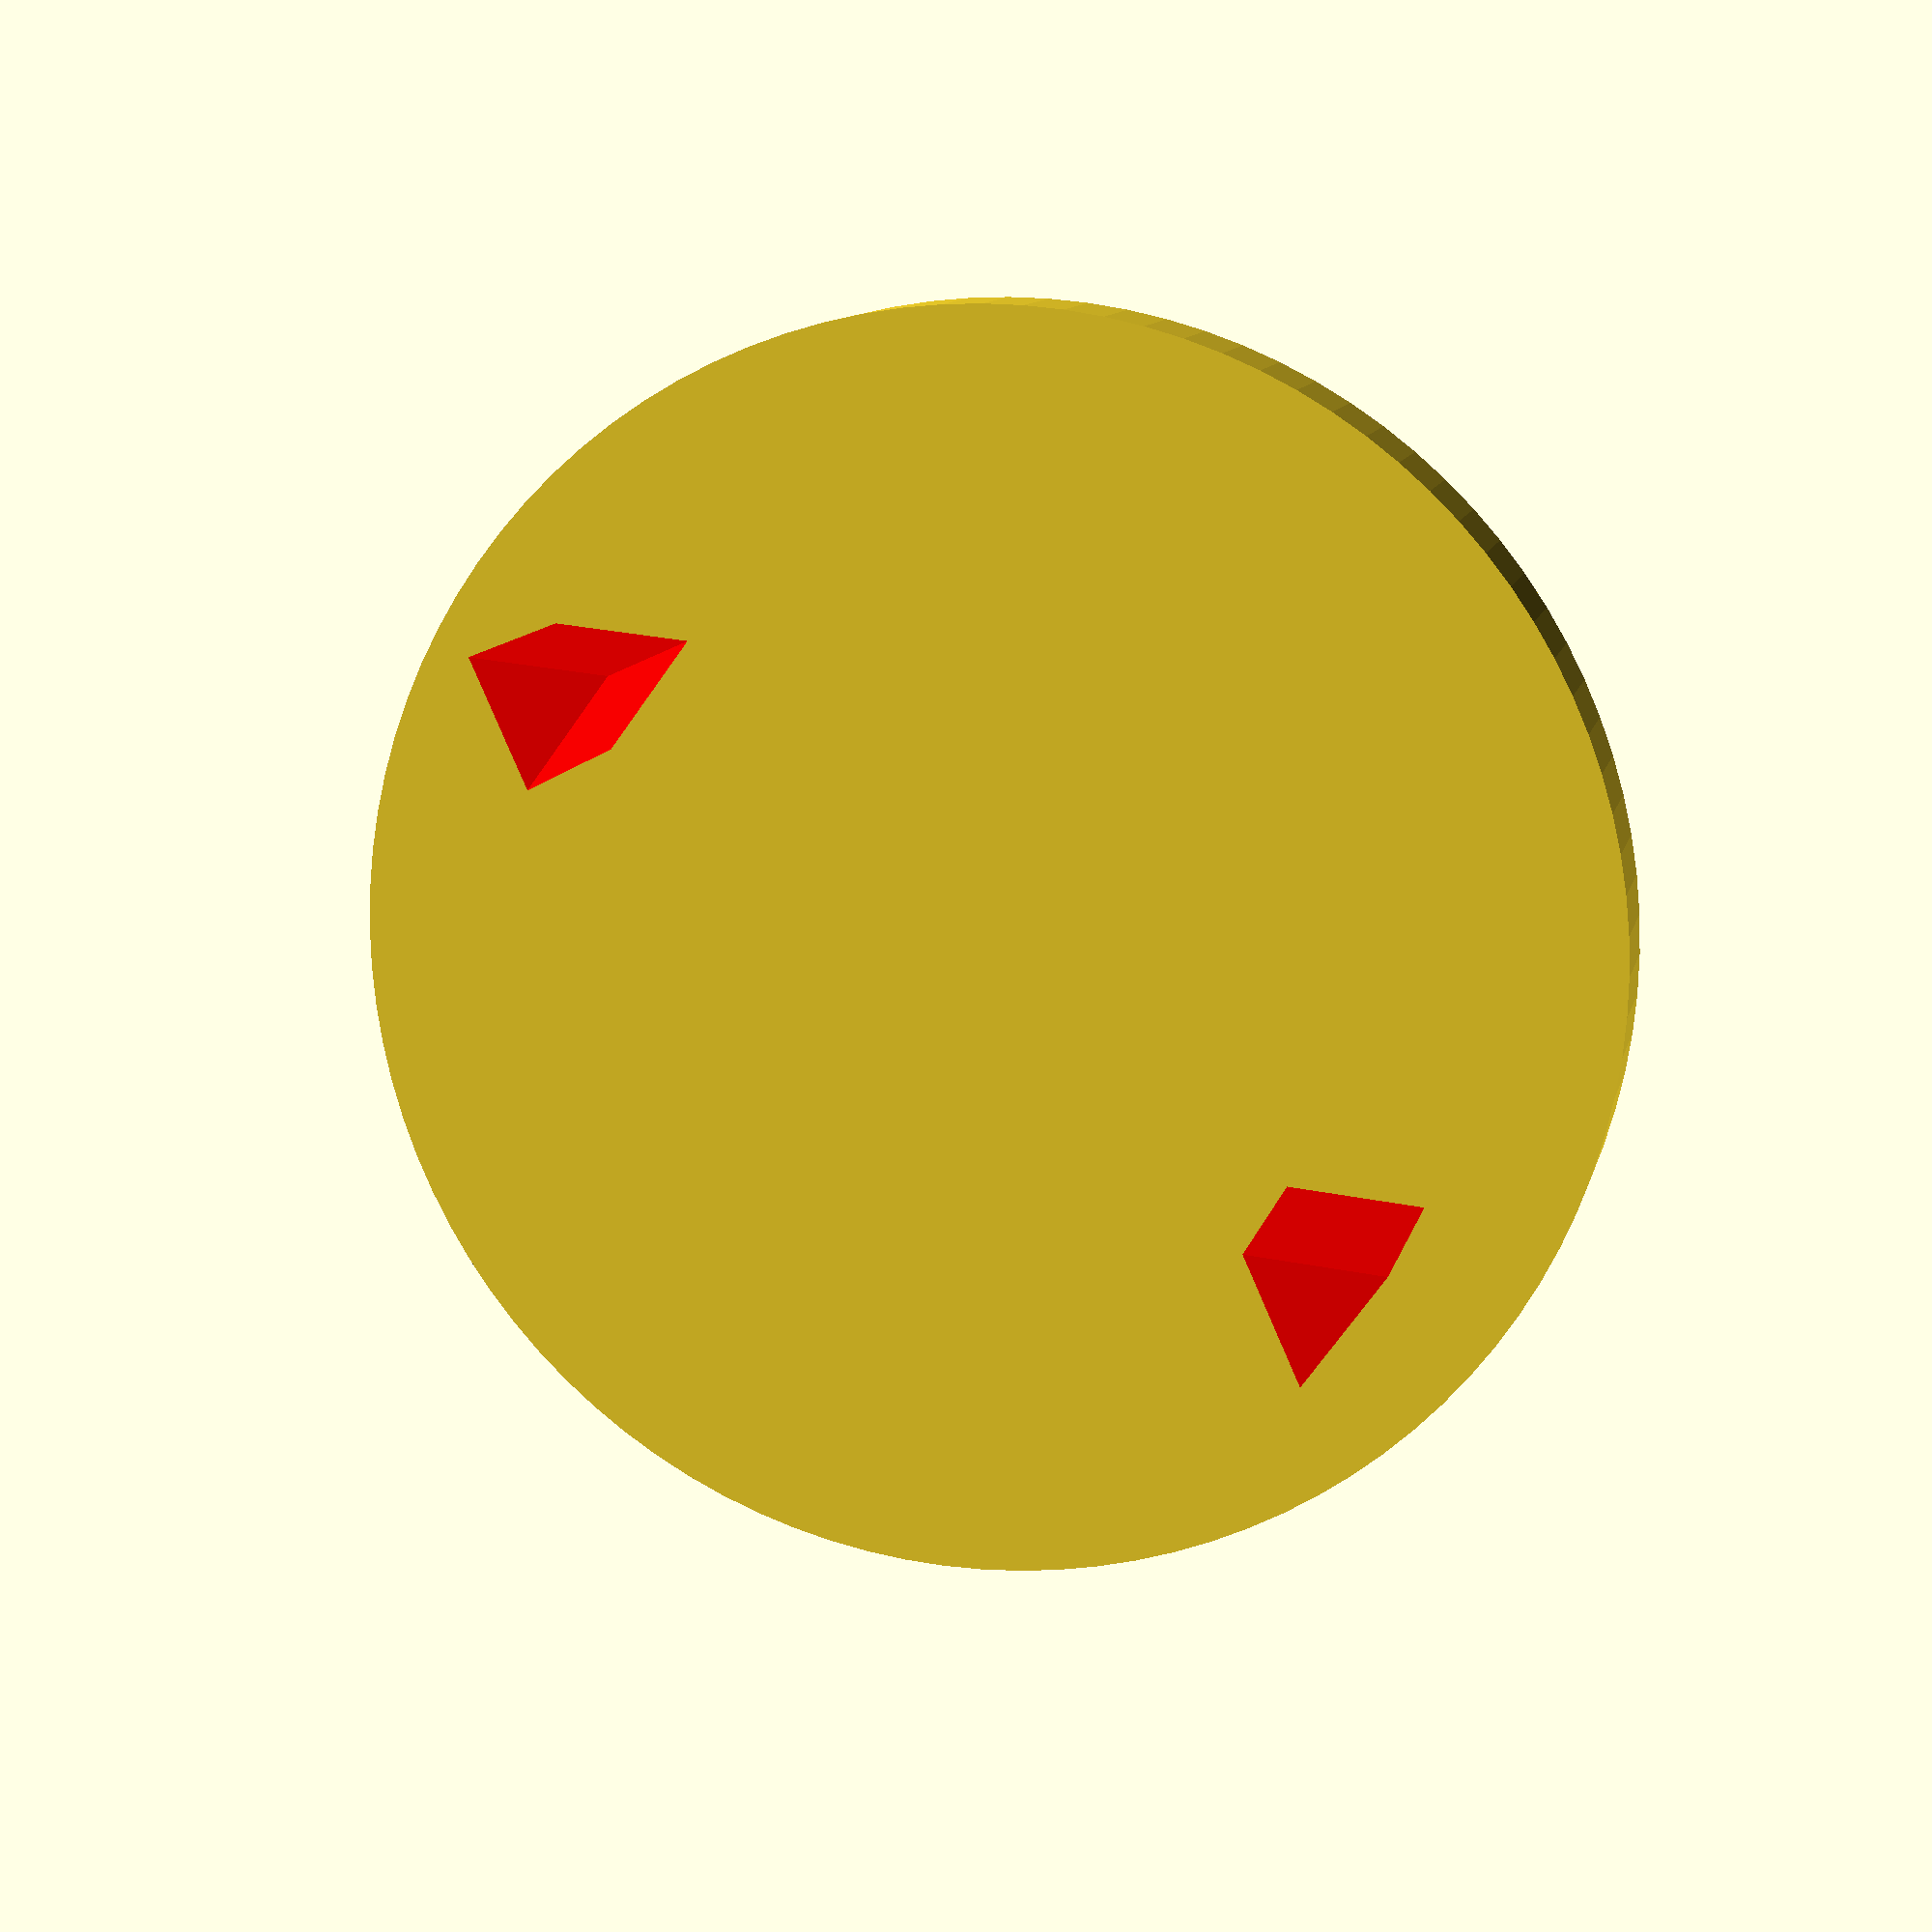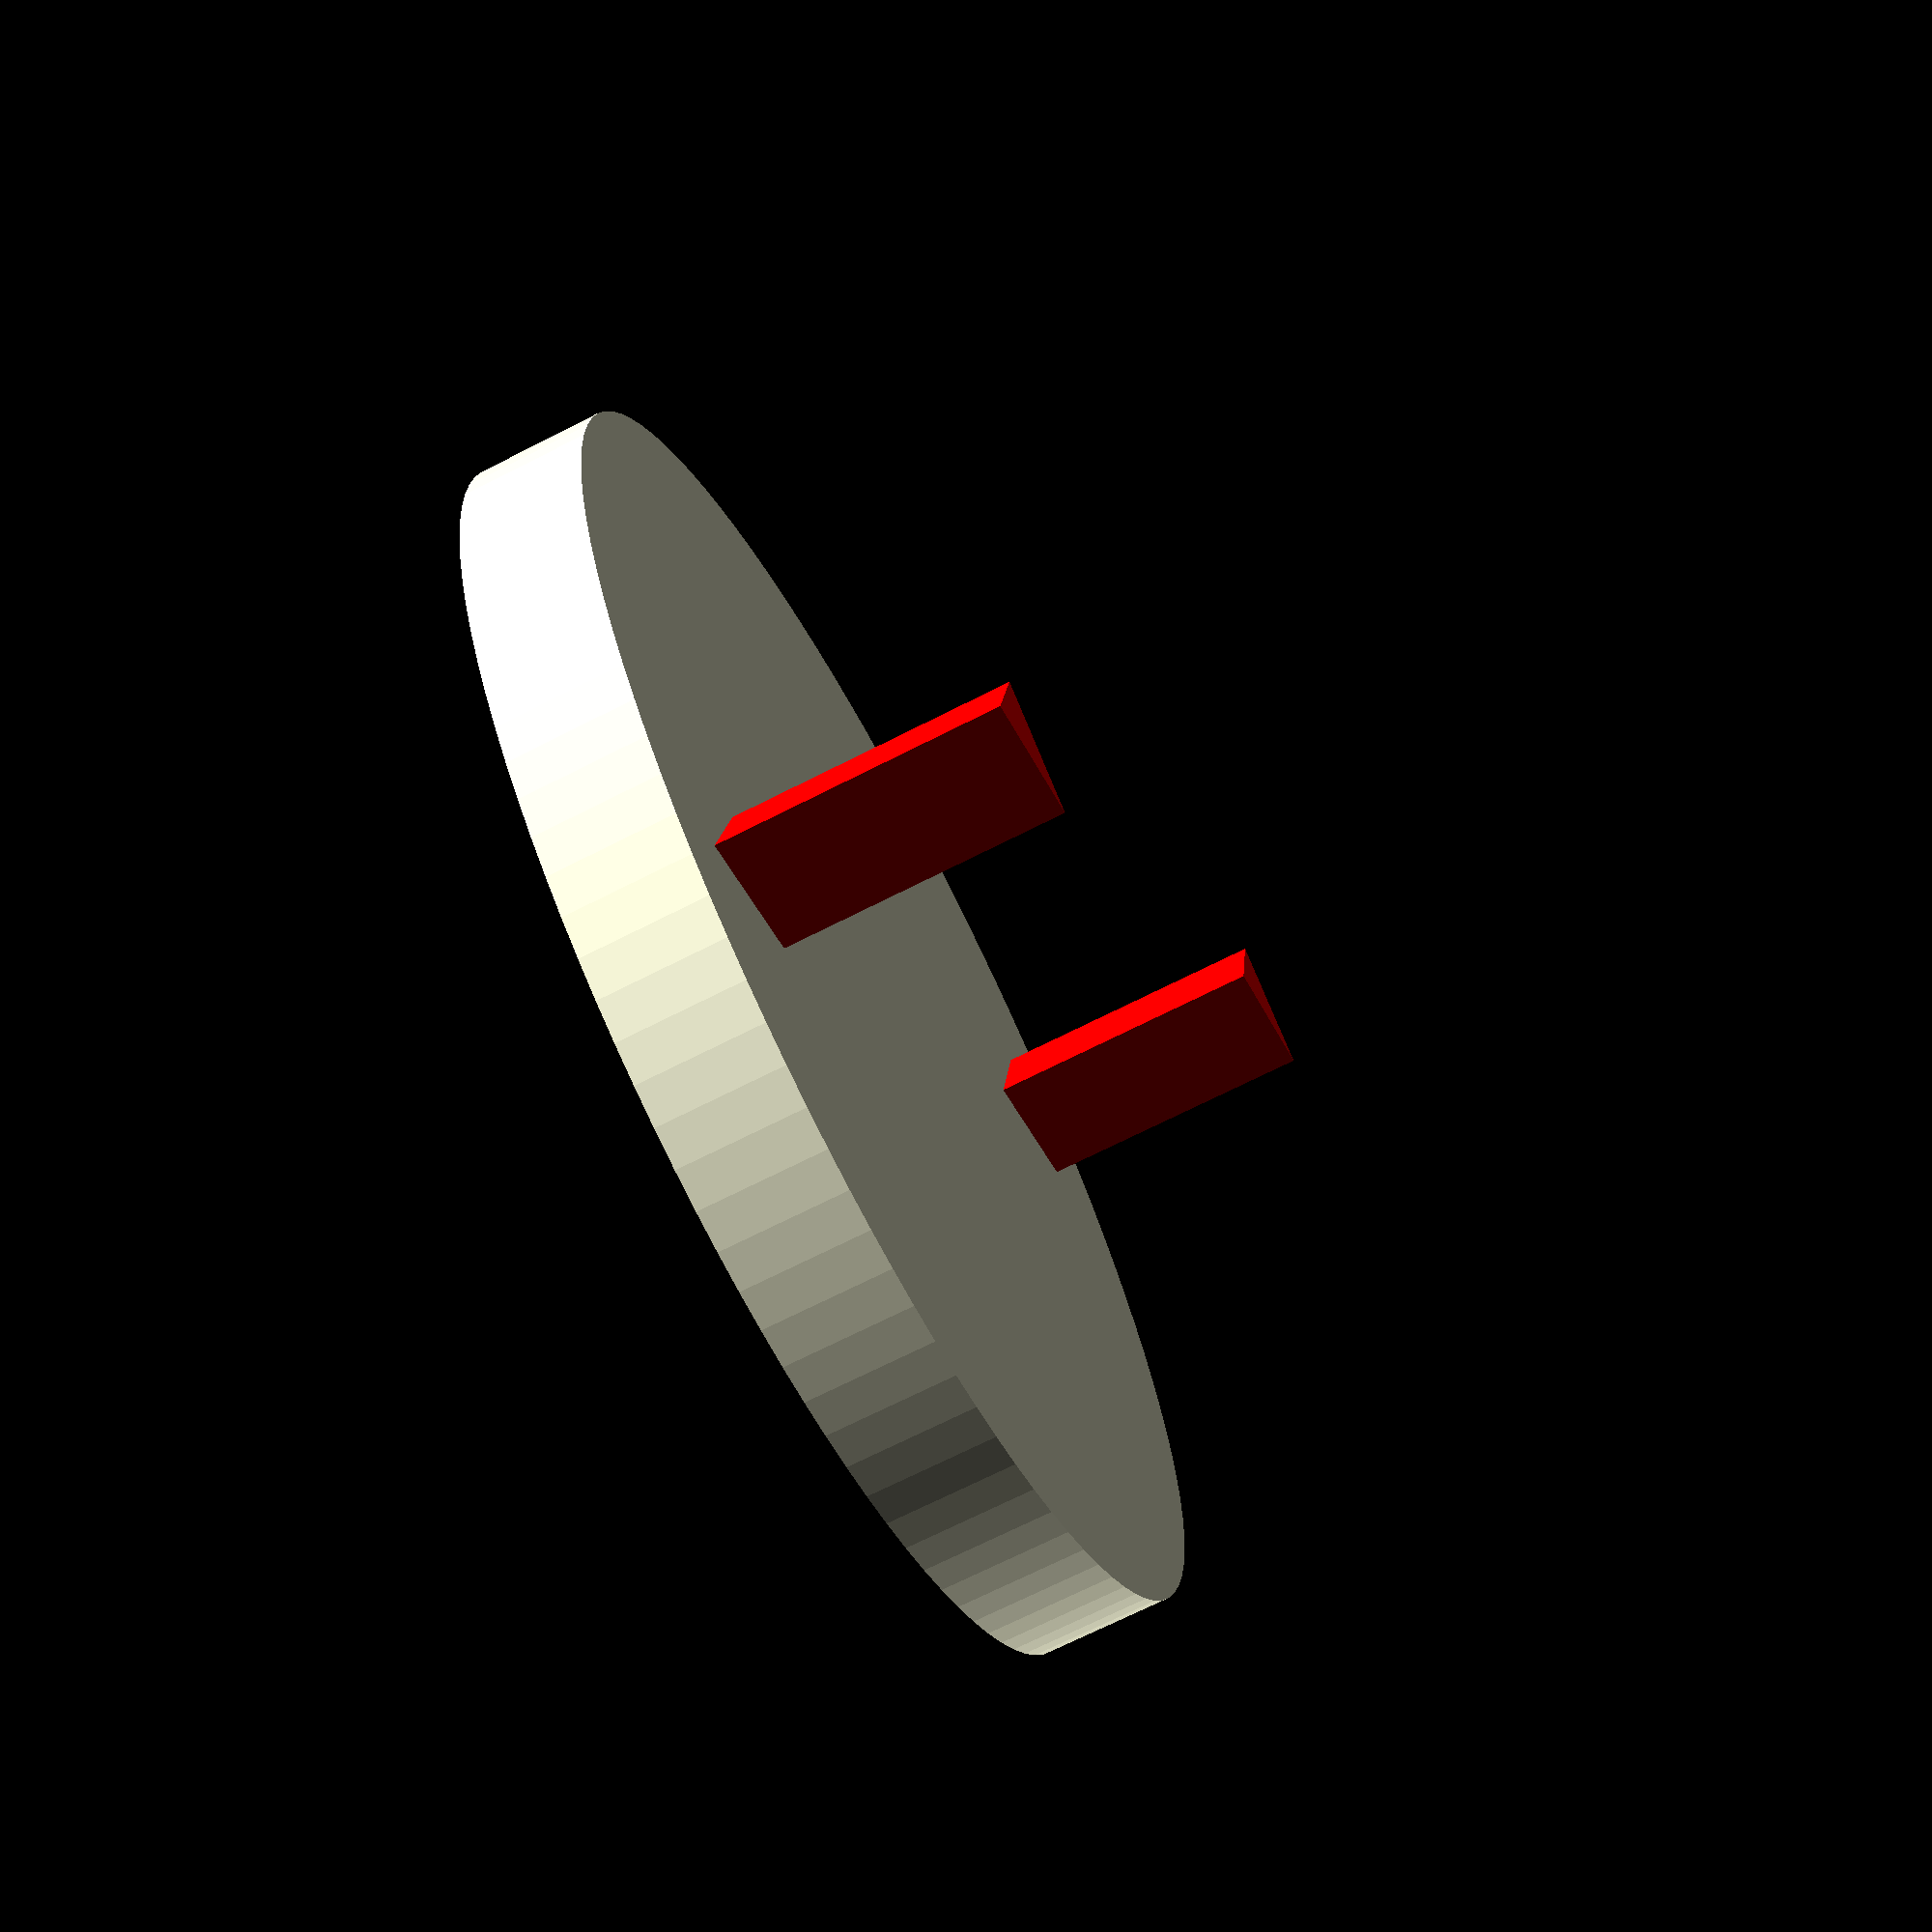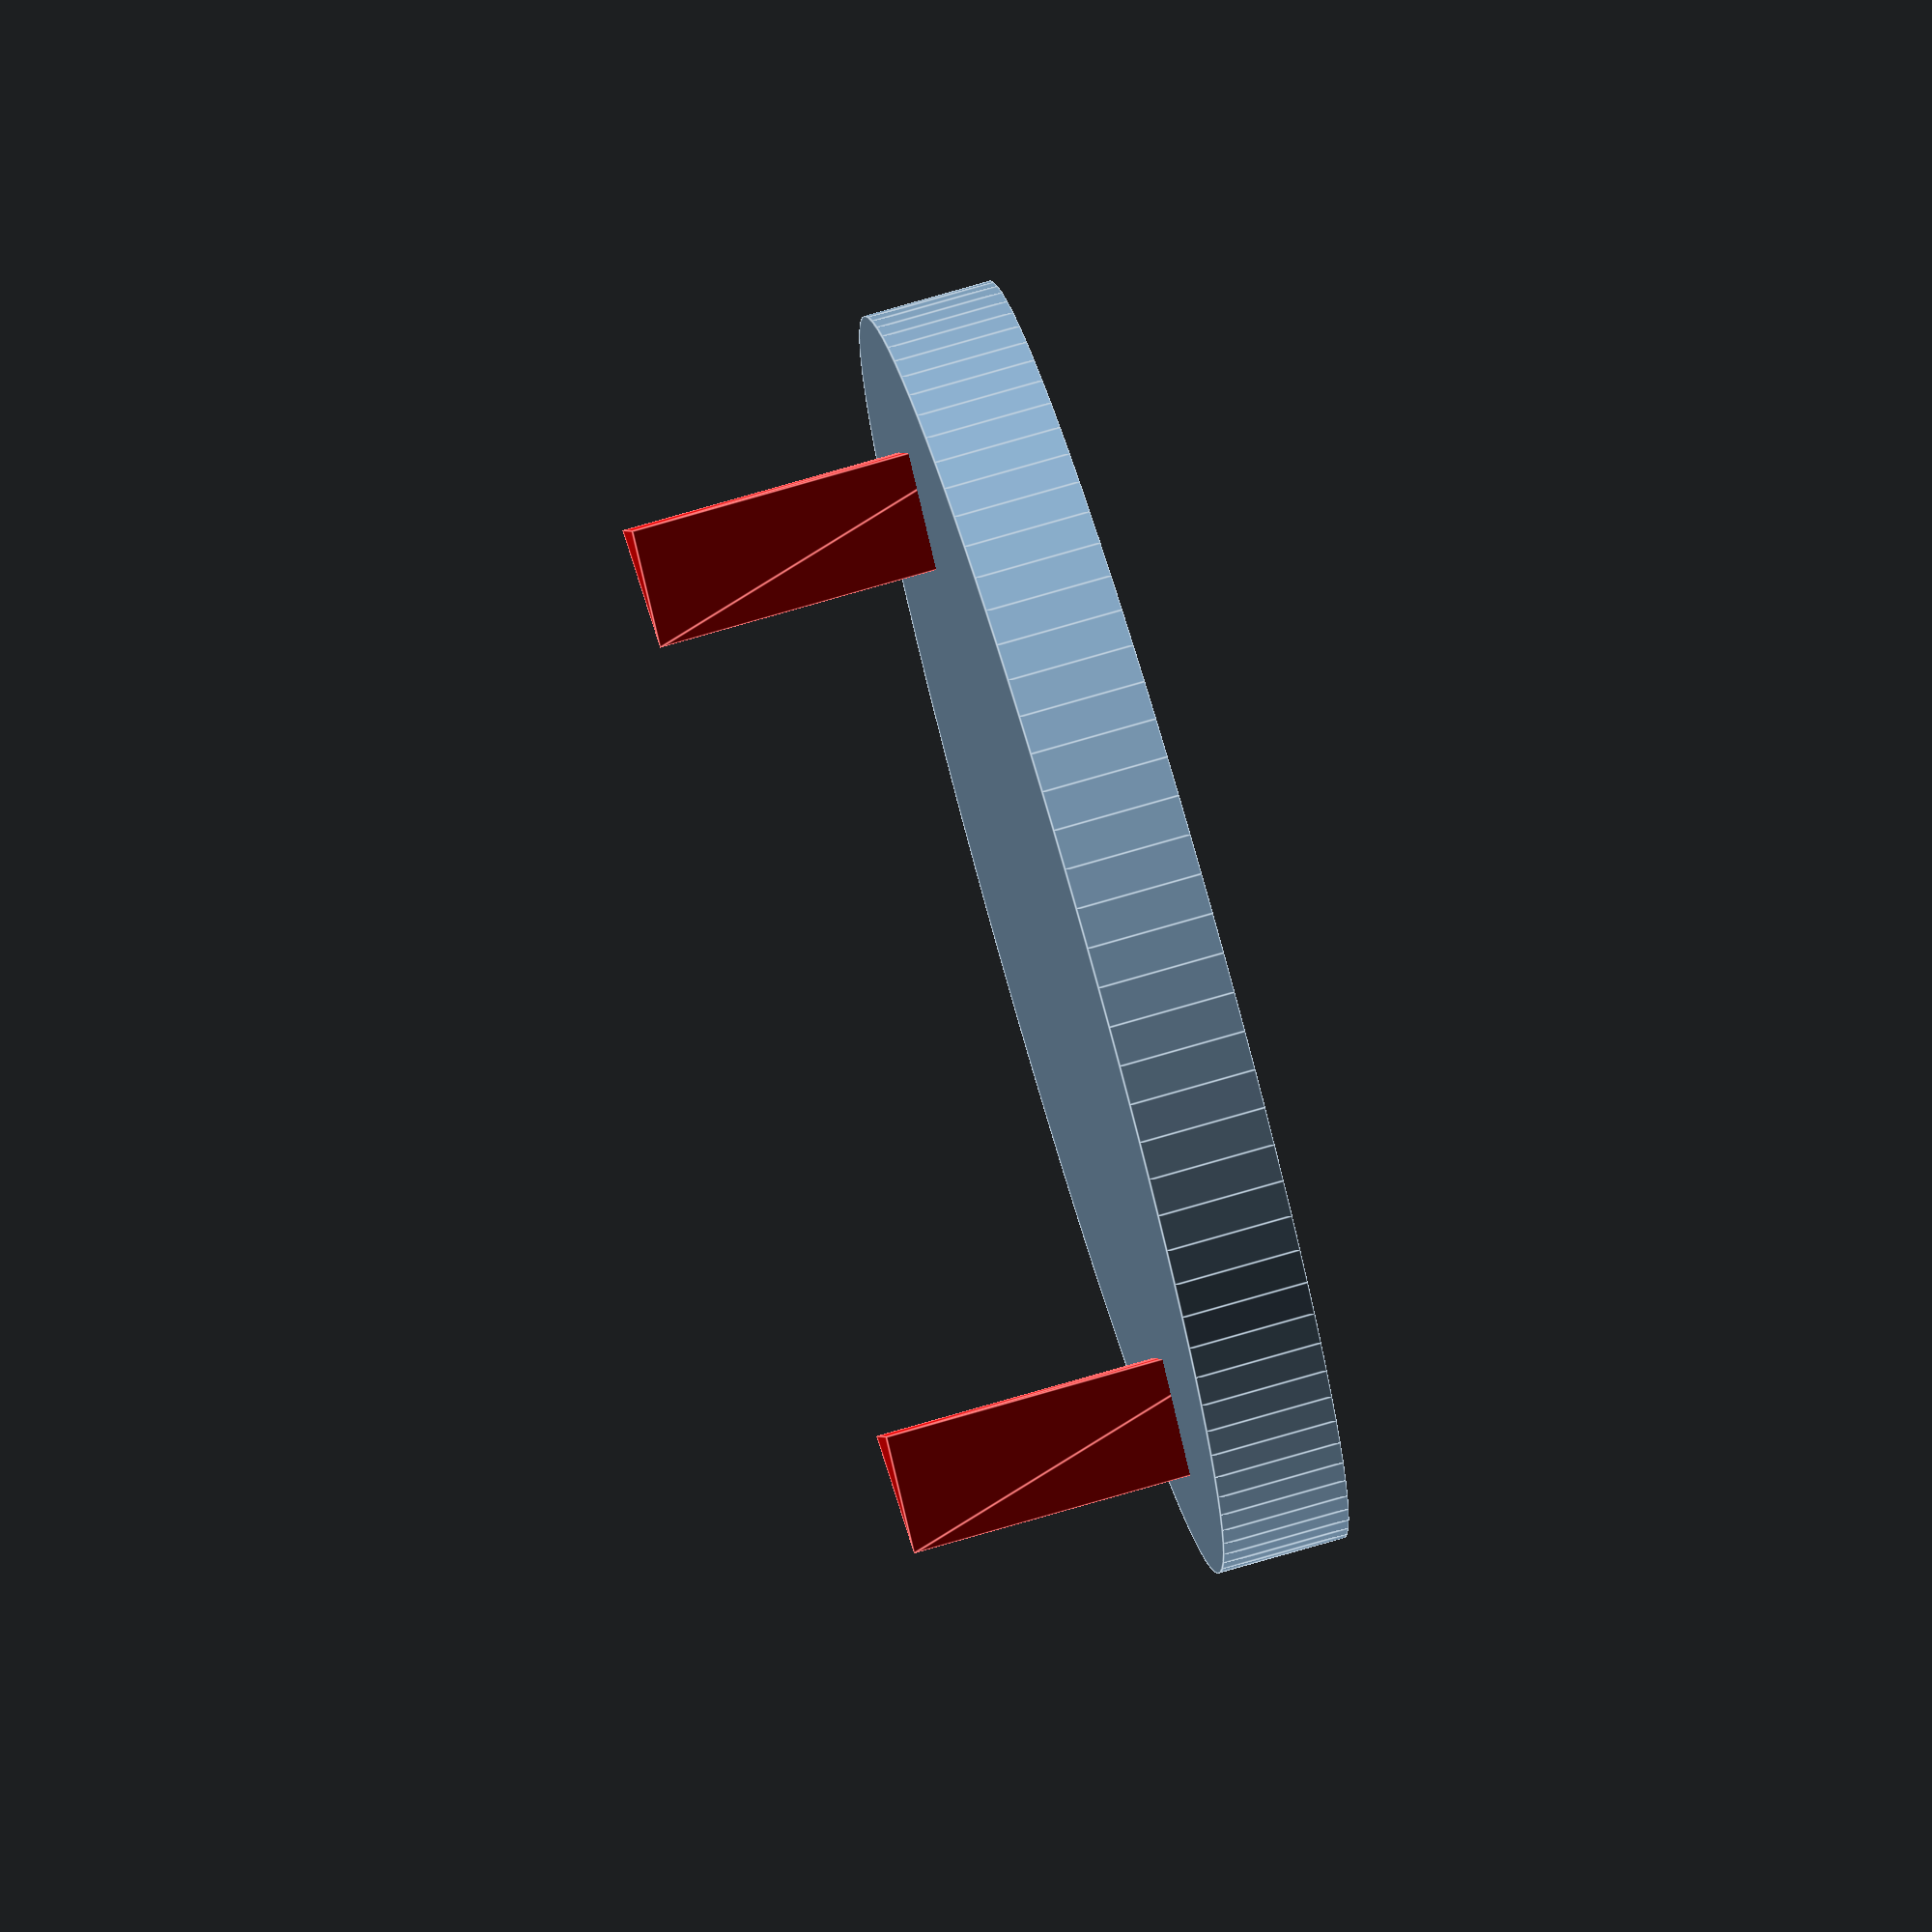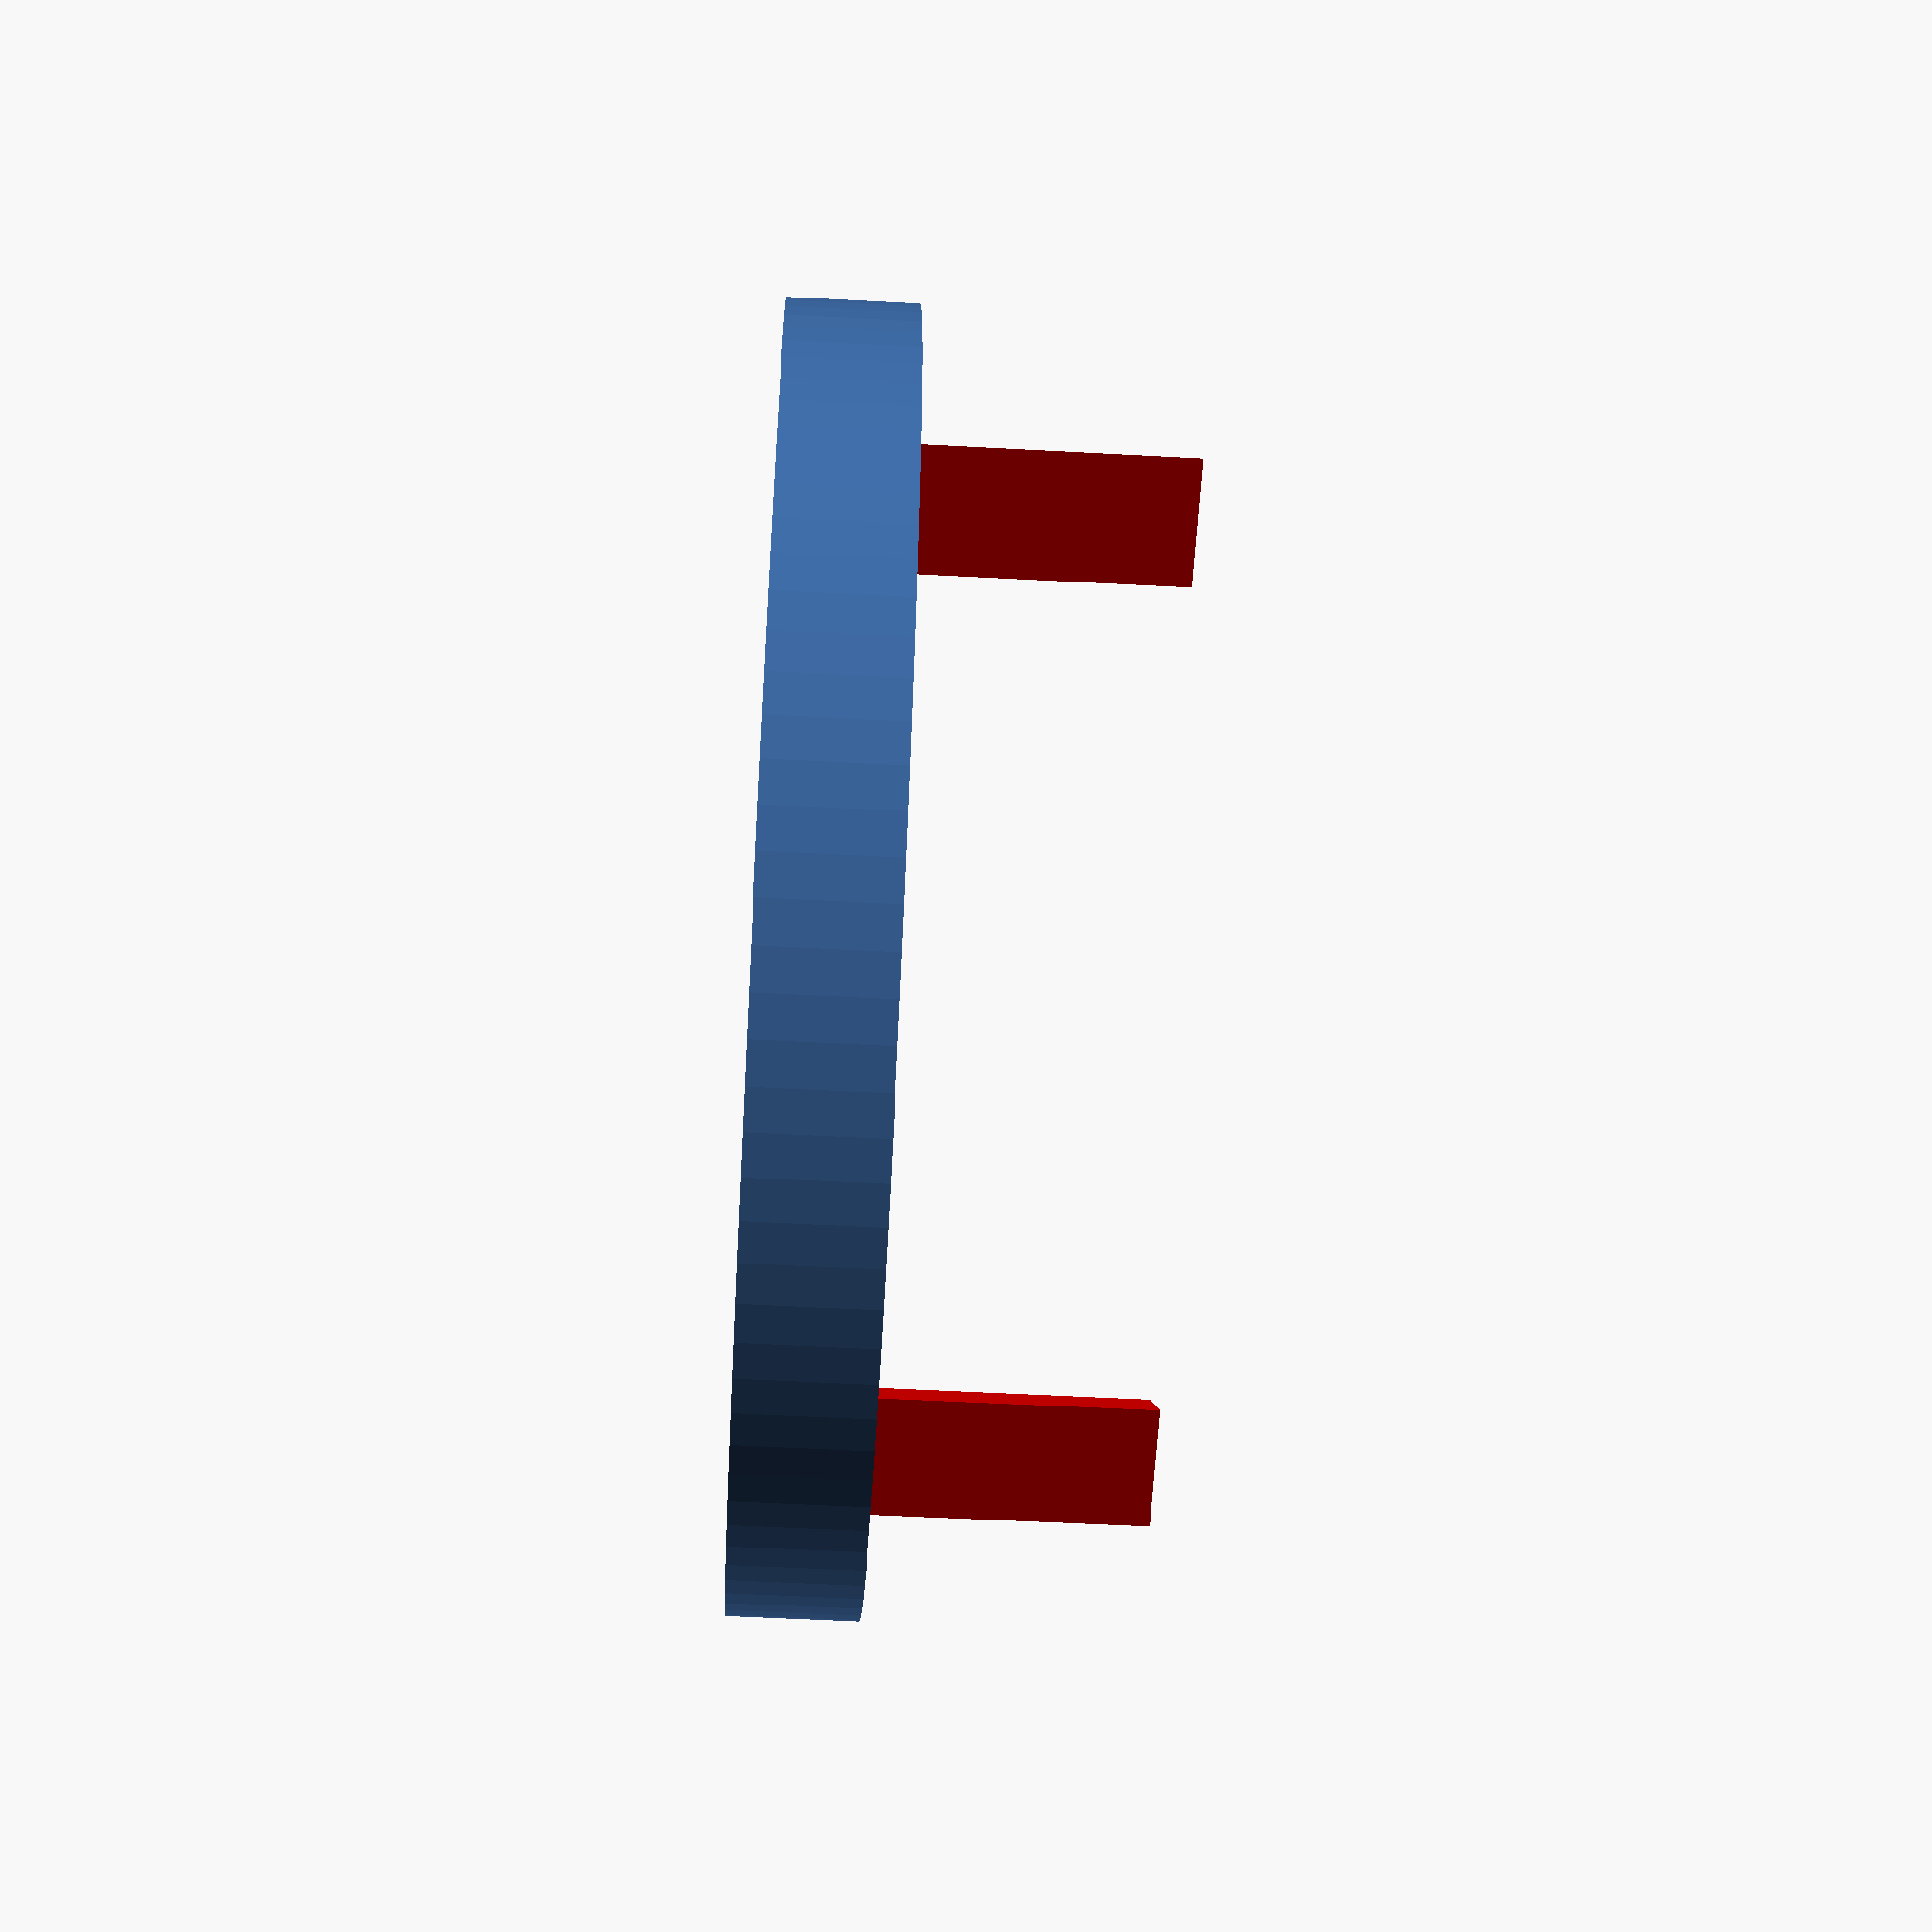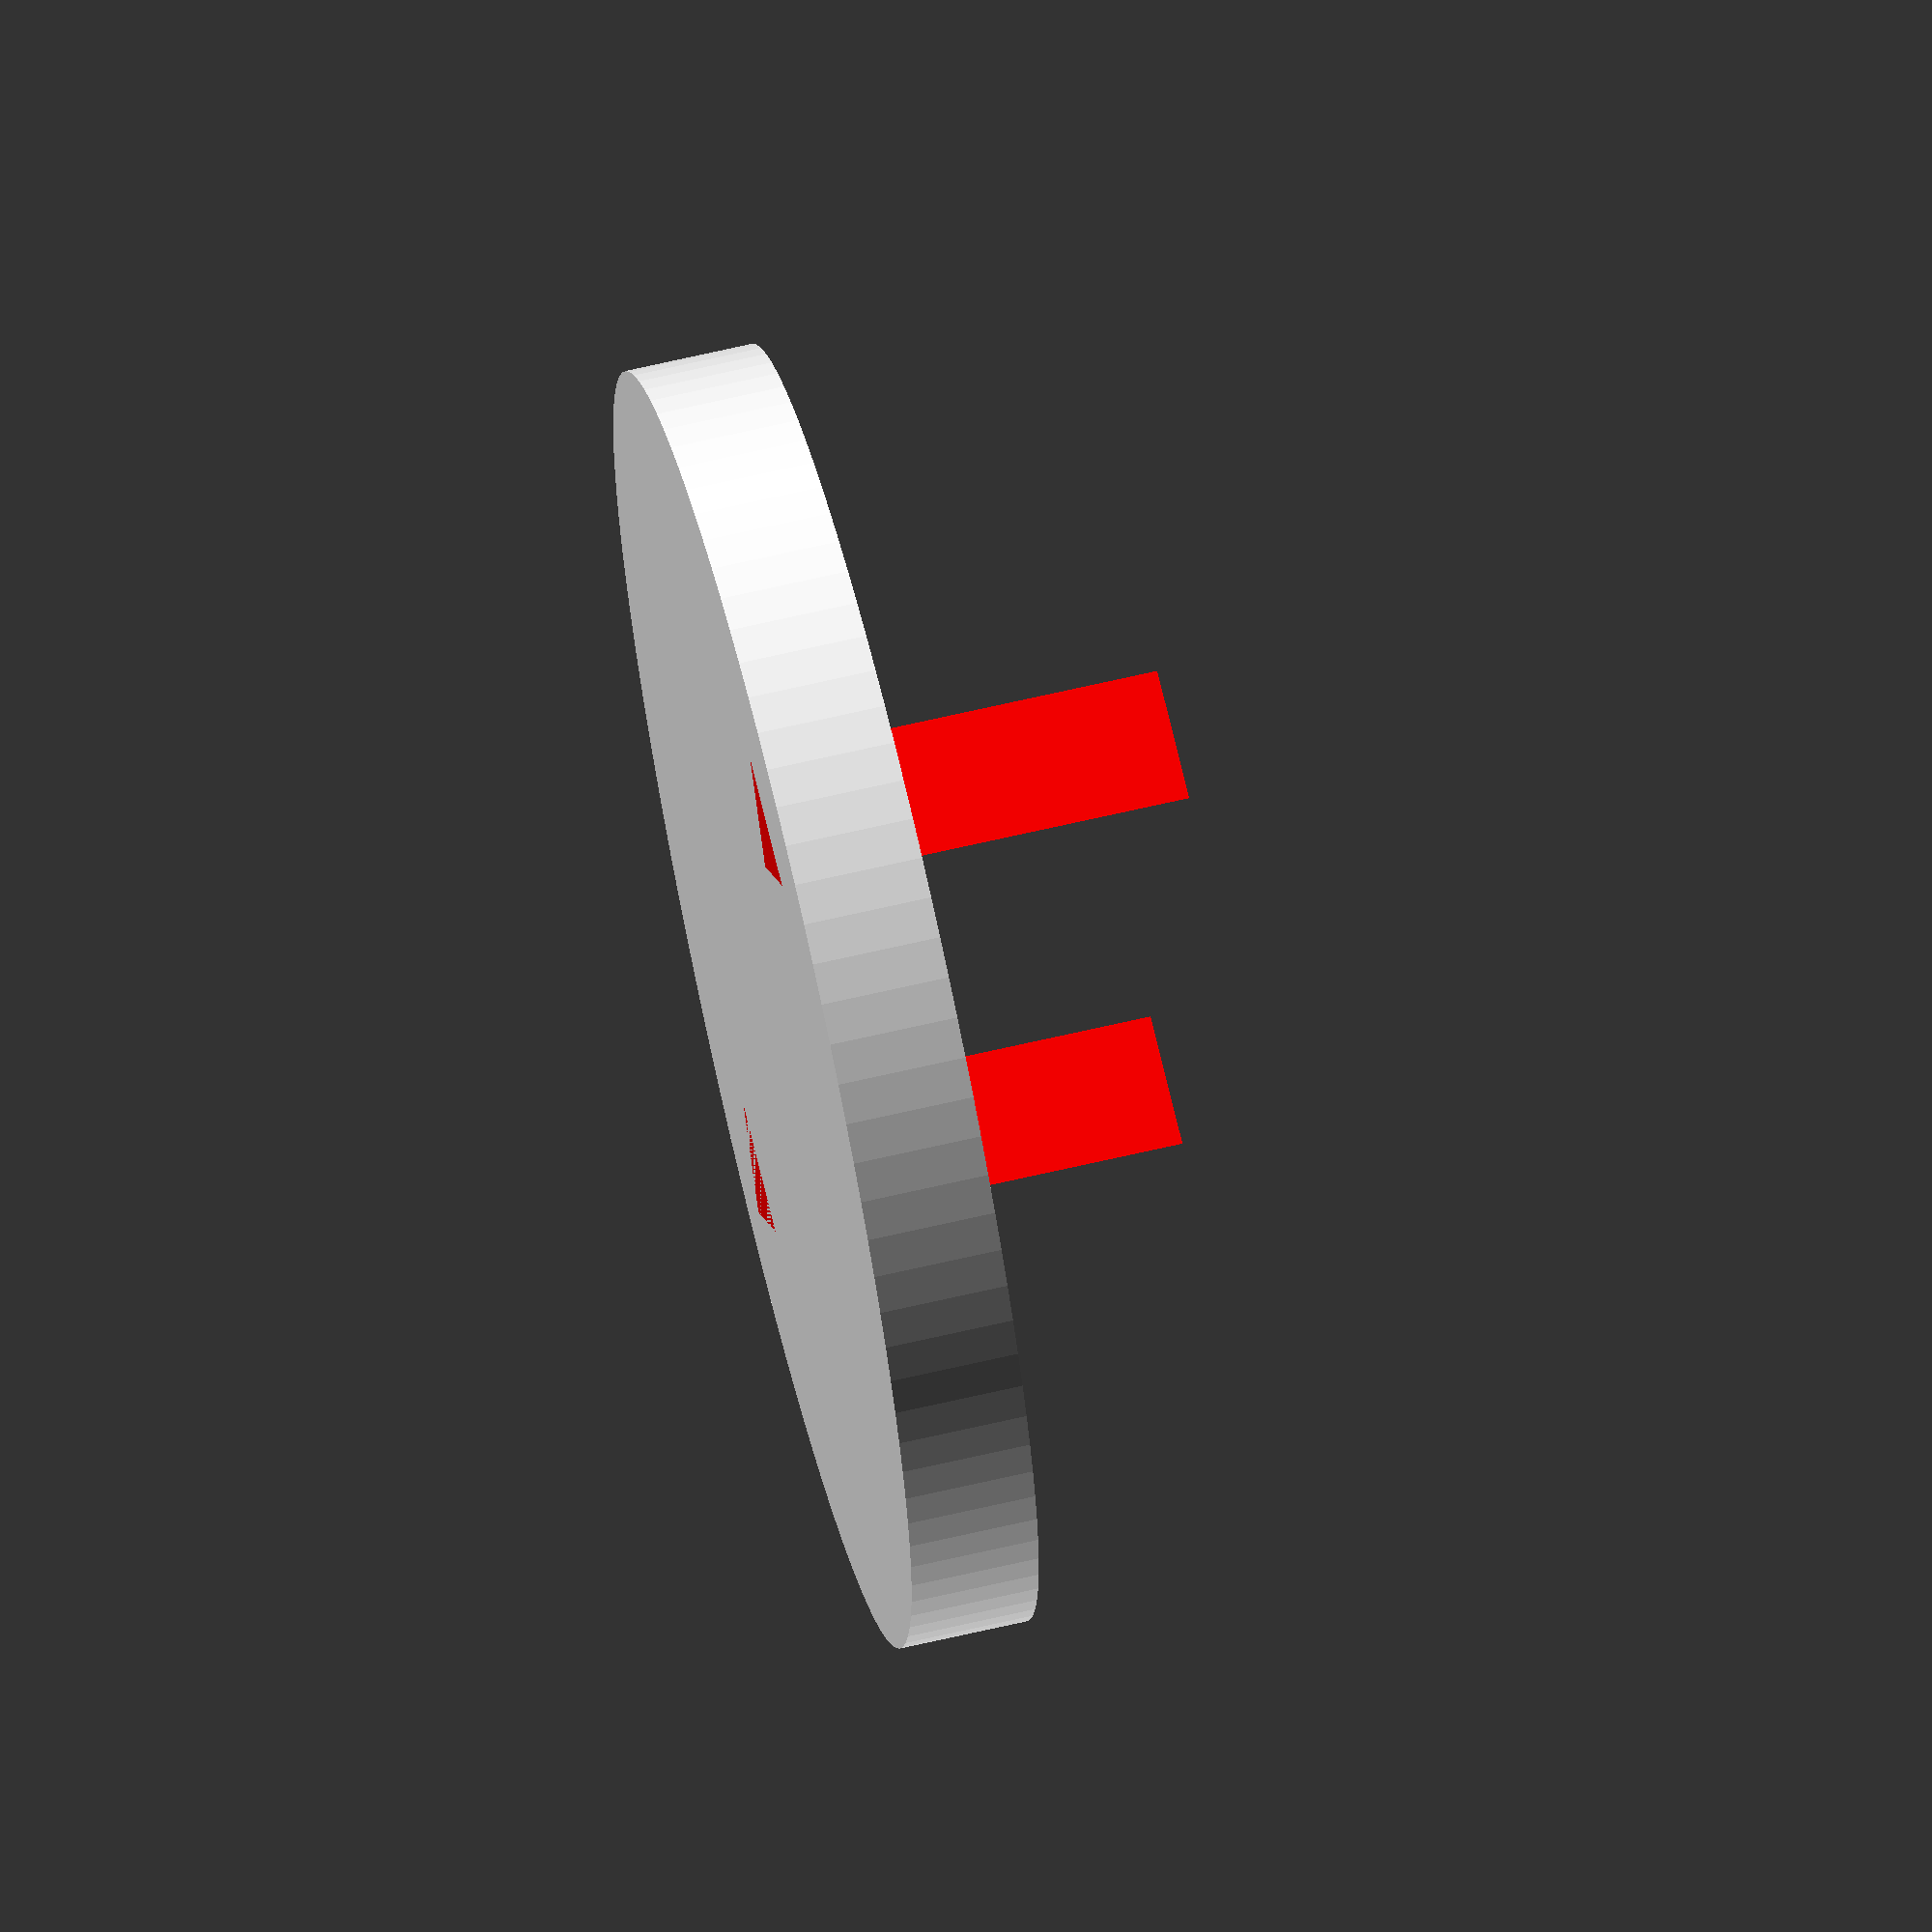
<openscad>
diametro_cilindo = 25;
diametro_cilindo_interior = 10;
altura = 5;
pathRadius=36/2;
num=8;

radio_pajita = 5.4/2;
radio_pajita_medio = 4.9/2;
radio_pajita_grosor = 1.5;
cono_altura = 18;

difference() {
  cilindro_base(diametro_cilindo, diametro_cilindo_interior, altura);
  separacion_cilindro(pathRadius, num, altura);
}
conos();

module conos() {
  translate([18, 0, 16]) {
    rotate([0, 90, 0]) {
      colores = "red";
      color(colores){
        triangulo_base();
      }
    }
    //#cilindro();
  }
  translate([-18, 0, 16]) {
    rotate([0, 90, 0]) {
      colores = "red";
      color(colores){
        triangulo_base();
      }
    }
    /*#cilindro();*/
  }
}


module separacion_cilindro(distancia, numero, alt) {

  for (i=[1:numero])  {
    translate([distancia*cos(i*(360/numero)),distancia*sin(i*(360/numero)),0])
    if (i == 4){
      colores = "red";
      color(colores){
        //cylinder(r=4,h=alt, $fn=100);
        /*ranura_cilindro([distancia*cos(i*(360/numero)),distancia*sin(i*(360/numero)),0]);*/
      }
    } else if(i == 8) {
      colores = "blue";
      color(colores){
        //cylinder(r=4,h=alt, $fn=100);
        /*ranura_cilindro([distancia*cos(i*(360/numero)),distancia*sin(i*(360/numero)),0]);*/
      }
    } else {
      colores = "green";
      color(colores){
        //cylinder(r=5,h=alt, $fn=100);
      }
    }
  }
}

module cilindro_base(diamentro, interior, altura) {
  difference() {
    cylinder(r=diamentro, h=altura, $fn=100);
    //cylinder(r=diametro_cilindo_interior, h=altura, $fn=100);
  }
}

module cilindro() {
  difference() {
		/*cylinder(r=radio_pajita*radio_pajita_grosor, h=altura, $fn=100);*/
		cono(radio_pajita, radio_pajita_medio, cono_altura);
  }
}

module cono(base, medio, altura_cono) {
	translate([0, 0, altura_cono/2]) {
  	cylinder(r=medio, r2=base, h=altura_cono/2, $fn=100);
	}
  cylinder(r=base, r2=medio, h=altura_cono/2, $fn=100);
}

module triangulo_base(){
  rotate([0, 90, 0]) {
    rotate(-30){
      triangle_tube(16, 6.2/2, 6.2/2);
    }
  }
}



//triangle_tube(20, 5, 5);
module triangle_tube(height,radius,wall)
{
   tubify(radius,wall) triangle_prism(height,radius);
}

//Tubifies any regular prism
module tubify(radius,wall)
{
  difference()
  {
    child(0);
    translate([0, 0, -0.1]) scale([(radius-wall)/radius, (radius-wall)/radius, 2]) child(0);
  }
}

module triangle_prism(height,radius)
{
  linear_extrude(height=height) triangle(radius);
}

module triangle(radius)
{
  o=radius/2;		//equivalent to radius*sin(30)
  a=radius*sqrt(3)/2;	//equivalent to radius*cos(30)
  polygon(points=[[-a,-o],[0,radius],[a,-o]],paths=[[0,1,2]]);
}

</openscad>
<views>
elev=169.3 azim=36.0 roll=167.8 proj=p view=wireframe
elev=70.2 azim=128.5 roll=297.0 proj=p view=solid
elev=103.8 azim=194.7 roll=106.2 proj=o view=edges
elev=53.1 azim=37.7 roll=266.7 proj=p view=wireframe
elev=113.3 azim=268.2 roll=283.2 proj=o view=wireframe
</views>
